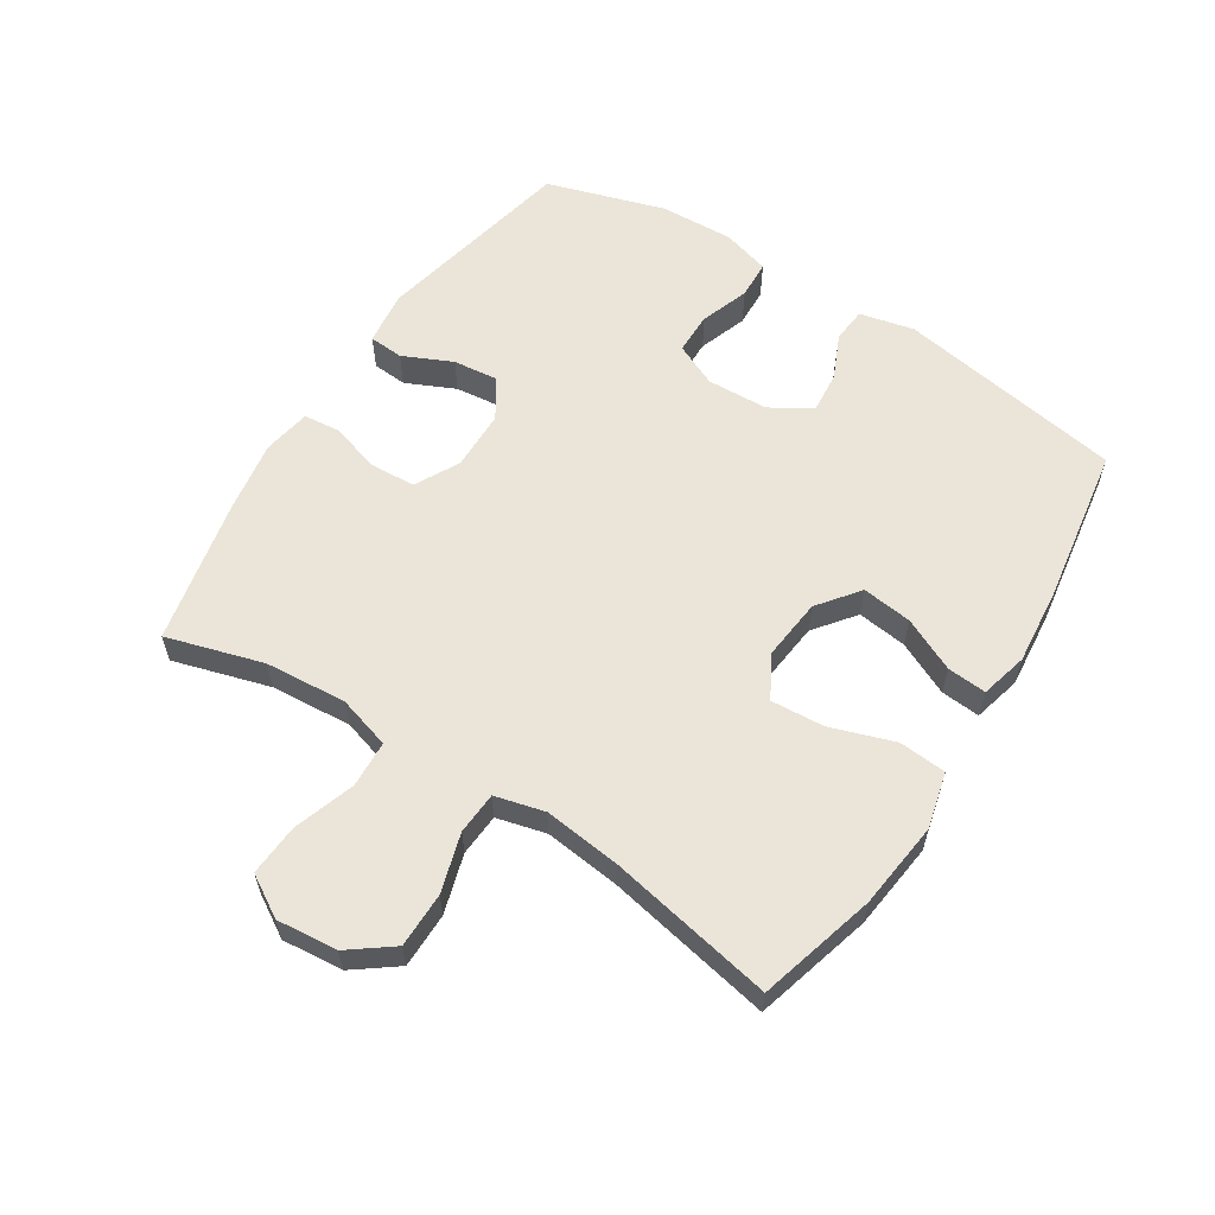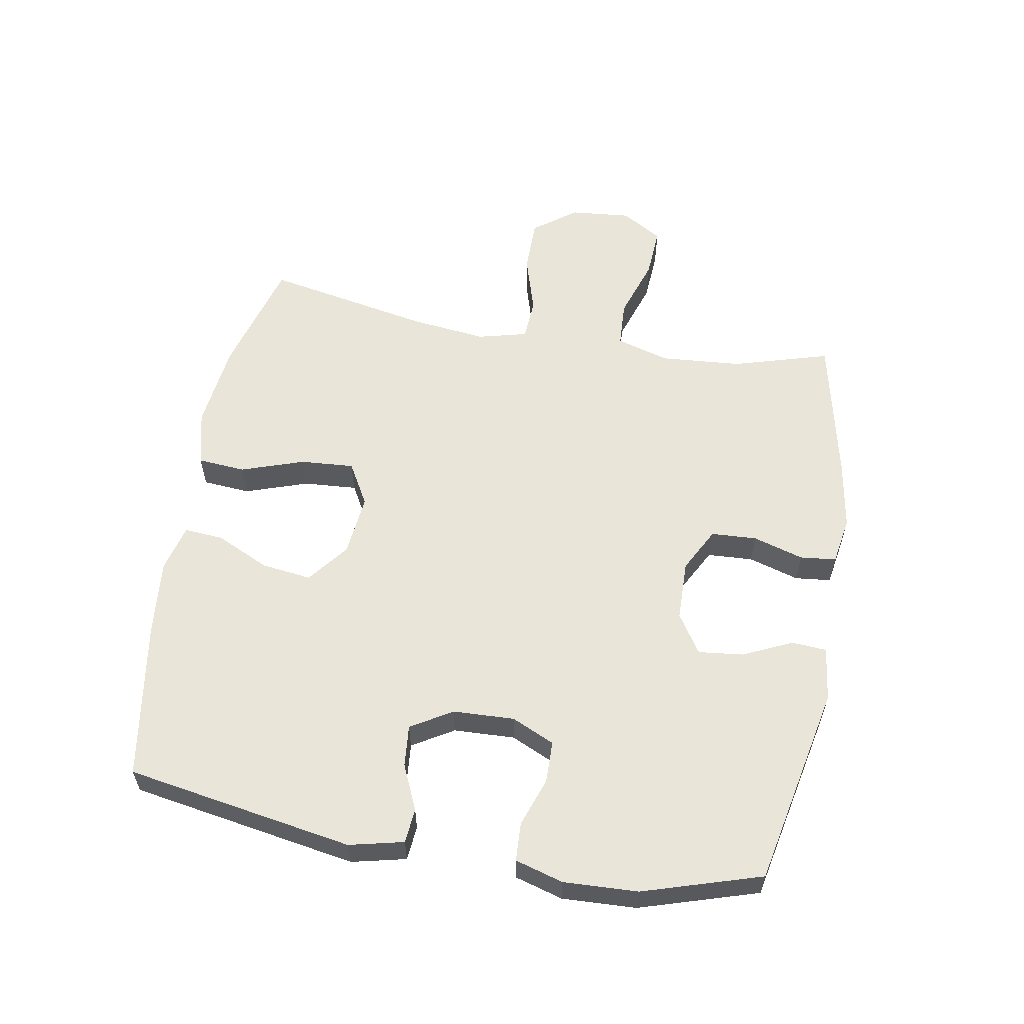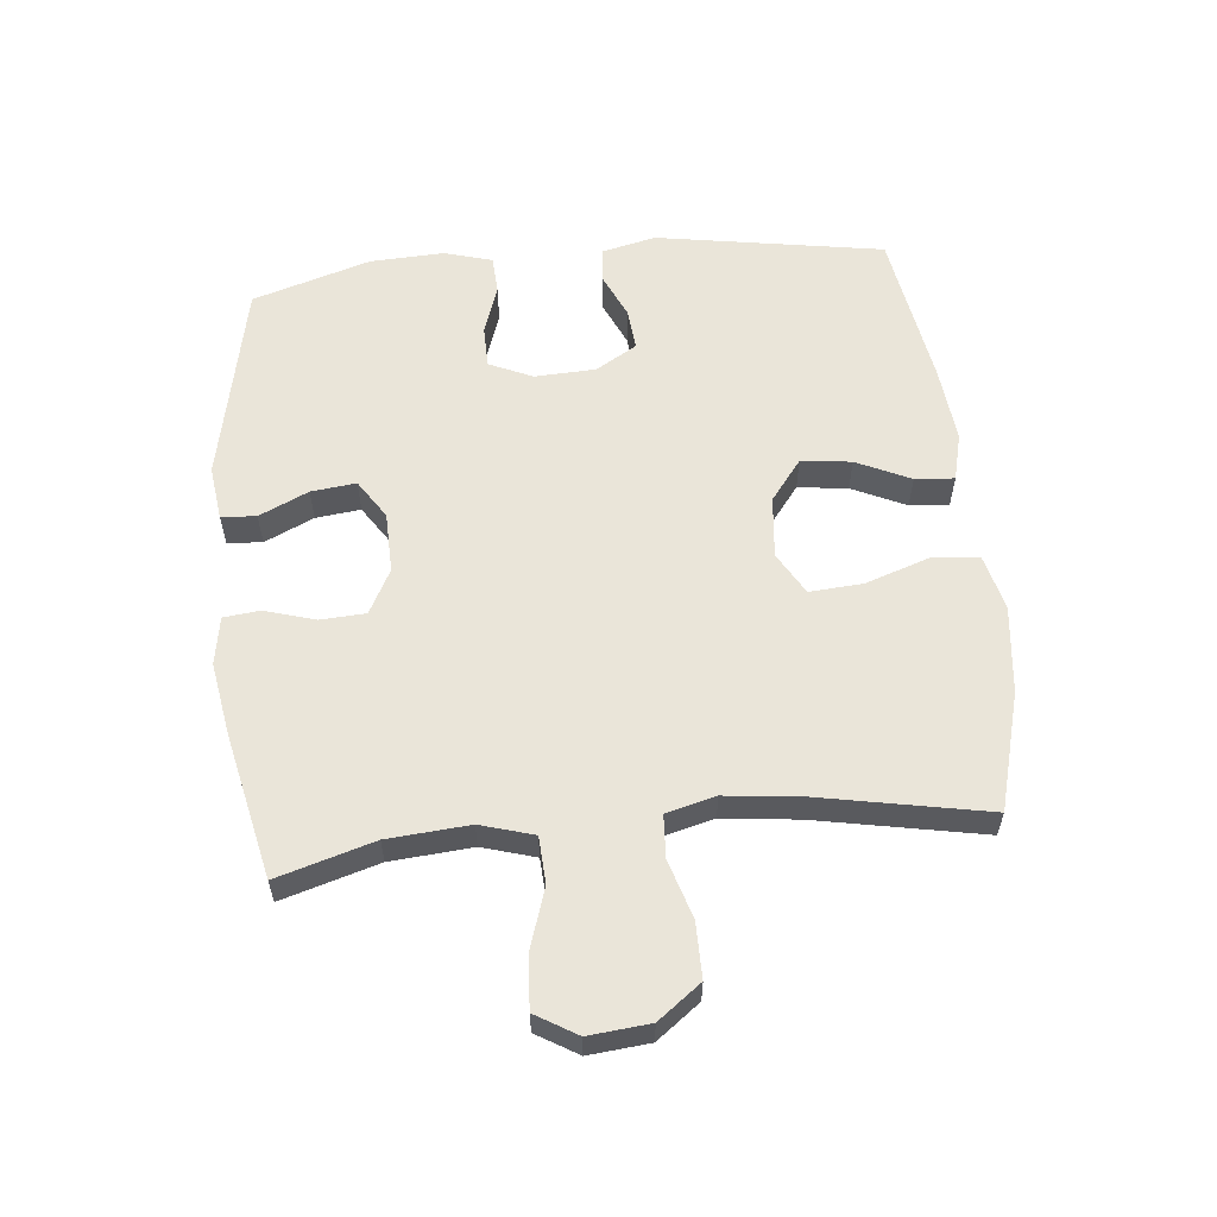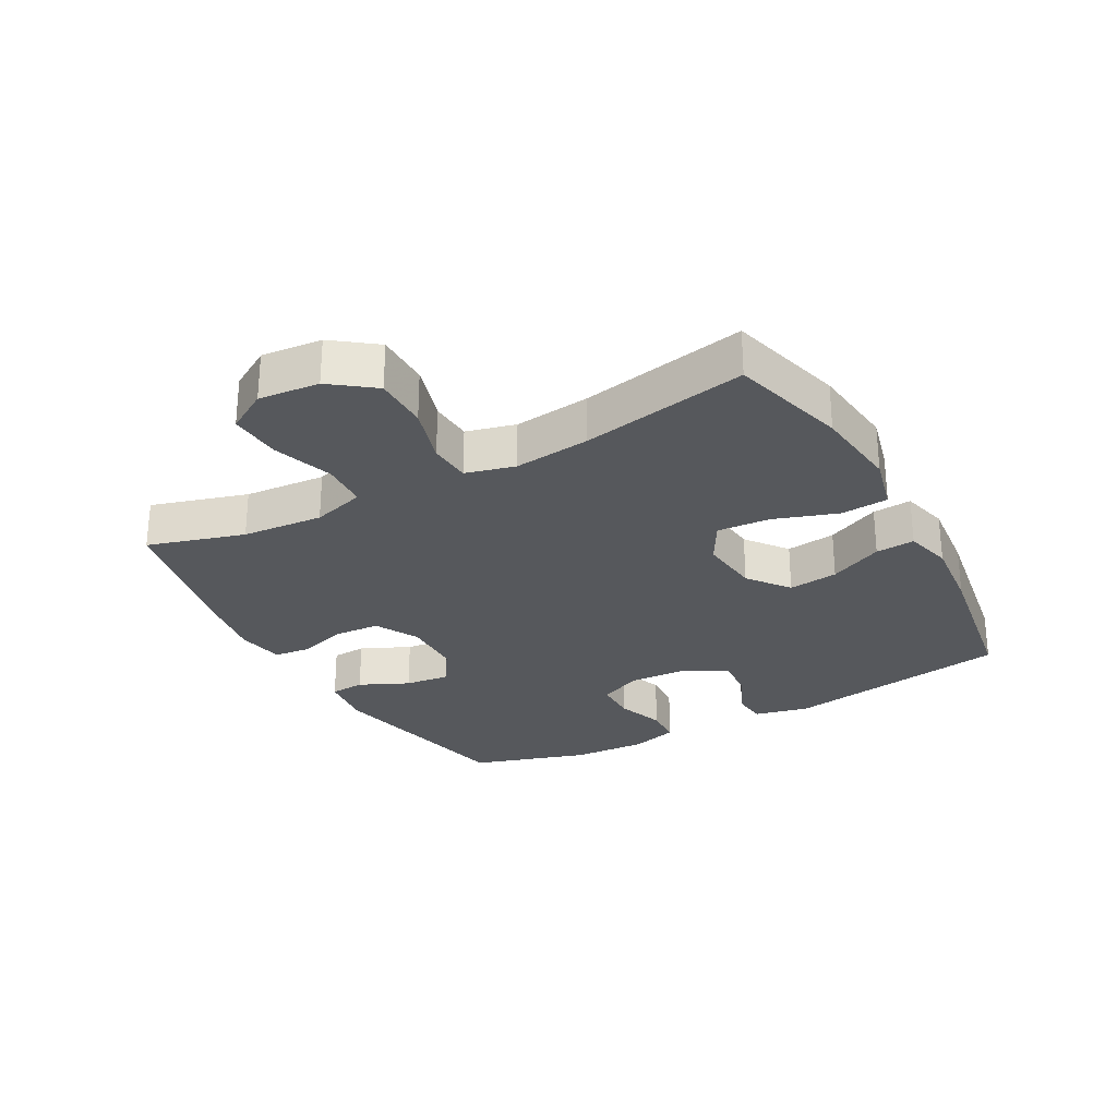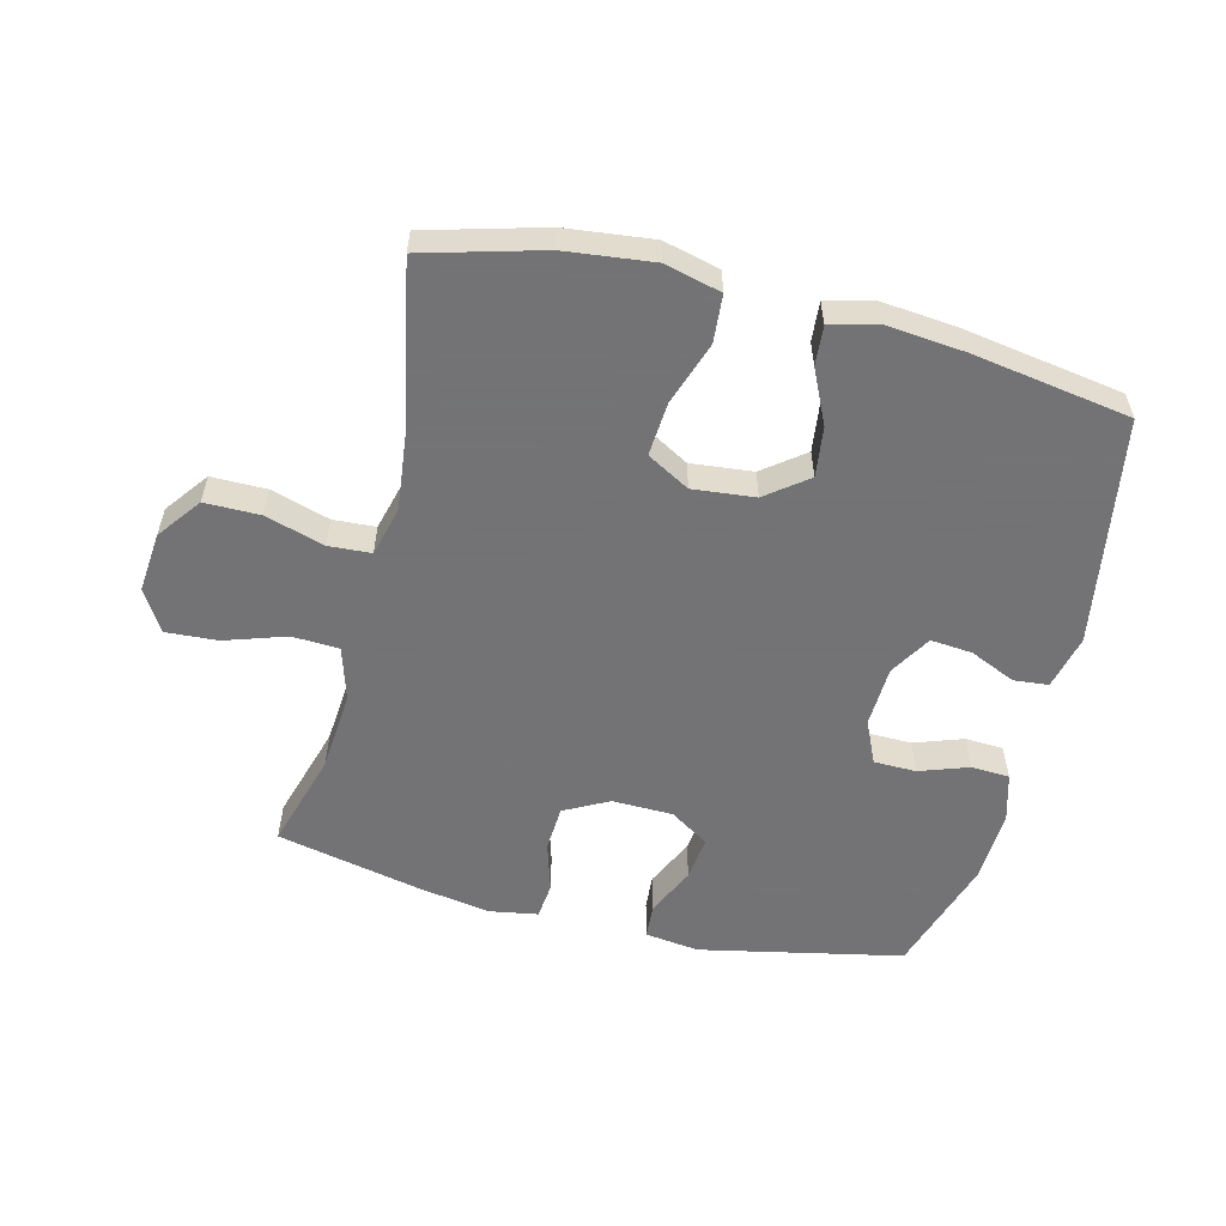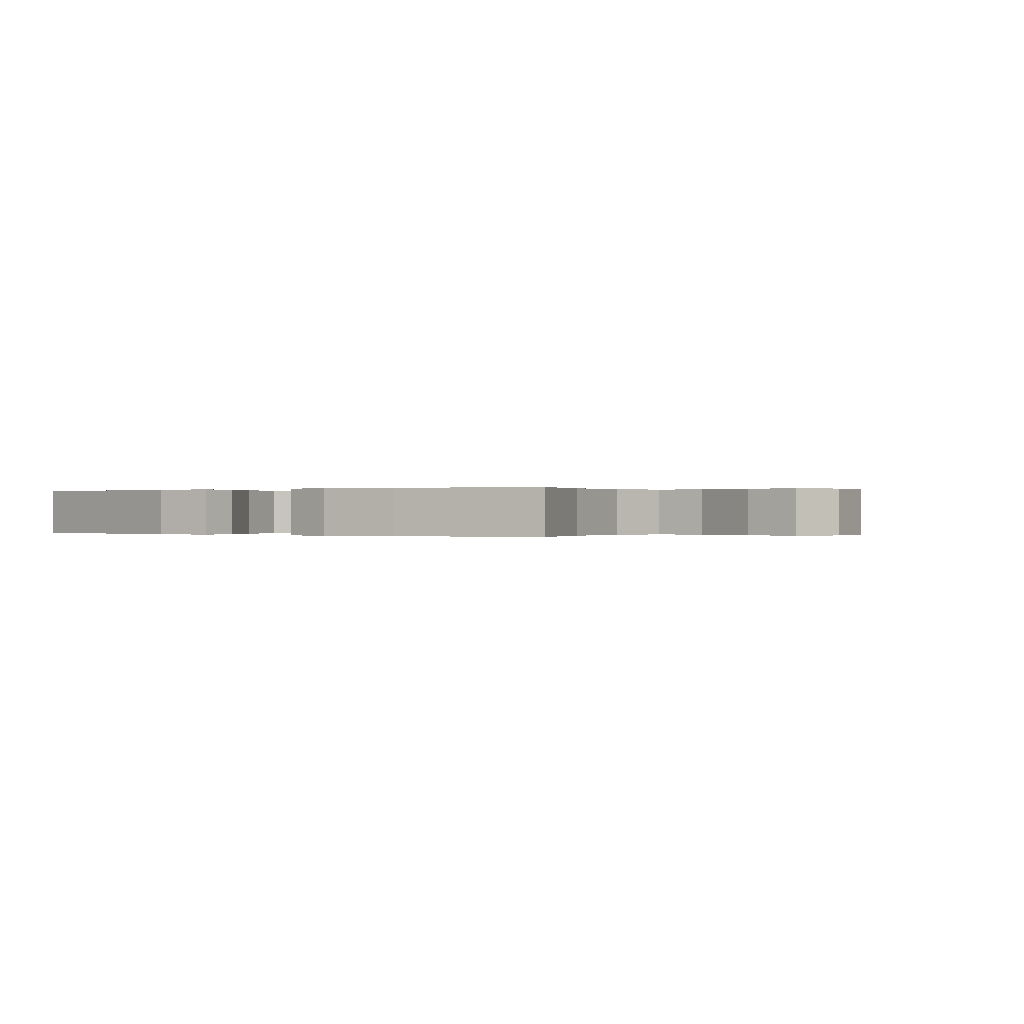
<metadata>
{"format":"obj","ext":"obj","renderer":"f3d","projection":"perspective","resolution":1024,"background":"white","views":[{"elev":59.3,"azim":-57.4,"up":"+Y"},{"elev":58.2,"azim":100.0,"up":"+Y"},{"elev":58.4,"azim":-95.8,"up":"+Y"},{"elev":-27.7,"azim":-61.2,"up":"+Y"},{"elev":-56.0,"azim":-14.1,"up":"+Y"},{"elev":-0.0,"azim":-145.4,"up":"+Y"}]}
</metadata>
<code>
v 0.5 0.07 -0.5
v 0.18 0.07 -0.567
v 0.094 0.07 -0.556
v 0.09 0.07 -0.501
v 0.126 0.07 -0.423
v 0.134 0.07 -0.352
v 0.072 0.07 -0.312
v -0.024 0.07 -0.31
v -0.094 0.07 -0.347
v -0.098 0.07 -0.419
v -0.074 0.07 -0.499
v -0.08 0.07 -0.556
v -0.156 0.07 -0.569
v -0.27 0.07 -0.55
v -0.5 0.07 -0.5
v -0.455 0.07 -0.347
v -0.445 0.07 -0.218
v -0.47 0.07 -0.134
v -0.544 0.07 -0.13
v -0.641 0.07 -0.162
v -0.723 0.07 -0.167
v -0.762 0.07 -0.102
v -0.753 0.07 -0.006
v -0.702 0.07 0.062
v -0.615 0.07 0.062
v -0.522 0.07 0.034
v -0.455 0.07 0.038
v -0.435 0.07 0.116
v -0.449 0.07 0.237
v -0.5 0.07 0.5
v -0.315 0.07 0.551
v -0.177 0.07 0.567
v -0.088 0.07 0.545
v -0.082 0.07 0.47
v -0.116 0.07 0.37
v -0.122 0.07 0.285
v -0.055 0.07 0.247
v 0.043 0.07 0.257
v 0.108 0.07 0.307
v 0.098 0.07 0.386
v 0.058 0.07 0.471
v 0.053 0.07 0.533
v 0.128 0.07 0.552
v 0.25 0.07 0.54
v 0.5 0.07 0.5
v 0.561 0.07 0.14
v 0.541 0.07 0.054
v 0.486 0.07 0.049
v 0.414 0.07 0.081
v 0.348 0.07 0.087
v 0.309 0.07 0.022
v 0.305 0.07 -0.075
v 0.336 0.07 -0.143
v 0.403 0.07 -0.144
v 0.48 0.07 -0.117
v 0.541 0.07 -0.12
v 0.563 0.07 -0.196
v 0.558 0.07 -0.313
v 0.5 0 -0.5
v 0.18 0 -0.567
v 0.094 0 -0.556
v 0.09 0 -0.501
v 0.126 0 -0.423
v 0.134 0 -0.352
v 0.072 0 -0.312
v -0.024 0 -0.31
v -0.094 0 -0.347
v -0.098 0 -0.419
v -0.074 0 -0.499
v -0.08 0 -0.556
v -0.156 0 -0.569
v -0.27 0 -0.55
v -0.5 0 -0.5
v -0.455 0 -0.347
v -0.445 0 -0.218
v -0.47 0 -0.134
v -0.544 0 -0.13
v -0.641 0 -0.162
v -0.723 0 -0.167
v -0.762 0 -0.102
v -0.753 0 -0.006
v -0.702 0 0.062
v -0.615 0 0.062
v -0.522 0 0.034
v -0.455 0 0.038
v -0.435 0 0.116
v -0.449 0 0.237
v -0.5 0 0.5
v -0.315 0 0.551
v -0.177 0 0.567
v -0.088 0 0.545
v -0.082 0 0.47
v -0.116 0 0.37
v -0.122 0 0.285
v -0.055 0 0.247
v 0.043 0 0.257
v 0.108 0 0.307
v 0.098 0 0.386
v 0.058 0 0.471
v 0.053 0 0.533
v 0.128 0 0.552
v 0.25 0 0.54
v 0.5 0 0.5
v 0.561 0 0.14
v 0.541 0 0.054
v 0.486 0 0.049
v 0.414 0 0.081
v 0.348 0 0.087
v 0.309 0 0.022
v 0.305 0 -0.075
v 0.336 0 -0.143
v 0.403 0 -0.144
v 0.48 0 -0.117
v 0.541 0 -0.12
v 0.563 0 -0.196
v 0.558 0 -0.313
f 54 55 56 57
f 53 54 57 58
f 46 47 48 49
f 46 49 50
f 45 46 50
f 44 45 50 51
f 40 41 42 43
f 39 40 43 44
f 32 33 34 35
f 32 35 36
f 29 30 31 32
f 28 29 32 36
f 27 28 36 37
f 23 24 25 26
f 23 26 27
f 22 23 27
f 19 20 21 22
f 18 19 22 27
f 17 18 27 37
f 13 14 15 16
f 10 11 12 13
f 9 10 13 16
f 8 9 16 17
f 2 3 4 5
f 2 5 6
f 53 58 1 2
f 52 53 2 6
f 39 44 51 52
f 38 39 52 6
f 37 38 6 7
f 7 8 17 37
f 115 114 113 112
f 116 115 112 111
f 107 106 105 104
f 108 107 104
f 108 104 103
f 109 108 103 102
f 101 100 99 98
f 102 101 98 97
f 93 92 91 90
f 94 93 90
f 90 89 88 87
f 94 90 87 86
f 95 94 86 85
f 84 83 82 81
f 85 84 81
f 85 81 80
f 80 79 78 77
f 85 80 77 76
f 95 85 76 75
f 74 73 72 71
f 71 70 69 68
f 74 71 68 67
f 75 74 67 66
f 63 62 61 60
f 64 63 60
f 60 59 116 111
f 64 60 111 110
f 110 109 102 97
f 64 110 97 96
f 65 64 96 95
f 95 75 66 65
f 1 59 60 2
f 2 60 61 3
f 3 61 62 4
f 4 62 63 5
f 5 63 64 6
f 6 64 65 7
f 7 65 66 8
f 8 66 67 9
f 9 67 68 10
f 10 68 69 11
f 11 69 70 12
f 12 70 71 13
f 13 71 72 14
f 14 72 73 15
f 15 73 74 16
f 16 74 75 17
f 17 75 76 18
f 18 76 77 19
f 19 77 78 20
f 20 78 79 21
f 21 79 80 22
f 22 80 81 23
f 23 81 82 24
f 24 82 83 25
f 25 83 84 26
f 26 84 85 27
f 27 85 86 28
f 28 86 87 29
f 29 87 88 30
f 30 88 89 31
f 31 89 90 32
f 32 90 91 33
f 33 91 92 34
f 34 92 93 35
f 35 93 94 36
f 36 94 95 37
f 37 95 96 38
f 38 96 97 39
f 39 97 98 40
f 40 98 99 41
f 41 99 100 42
f 42 100 101 43
f 43 101 102 44
f 44 102 103 45
f 45 103 104 46
f 46 104 105 47
f 47 105 106 48
f 48 106 107 49
f 49 107 108 50
f 50 108 109 51
f 51 109 110 52
f 52 110 111 53
f 53 111 112 54
f 54 112 113 55
f 55 113 114 56
f 56 114 115 57
f 57 115 116 58
f 58 116 59 1

</code>
